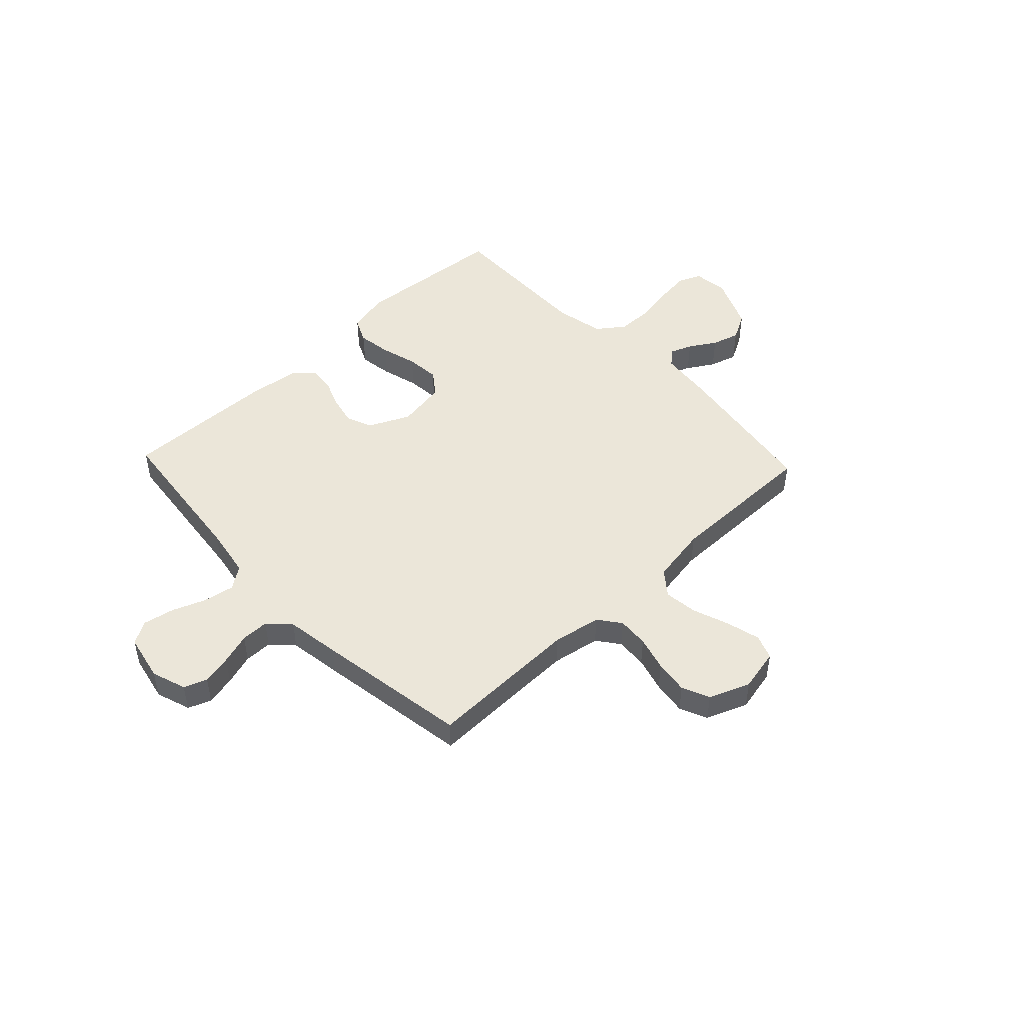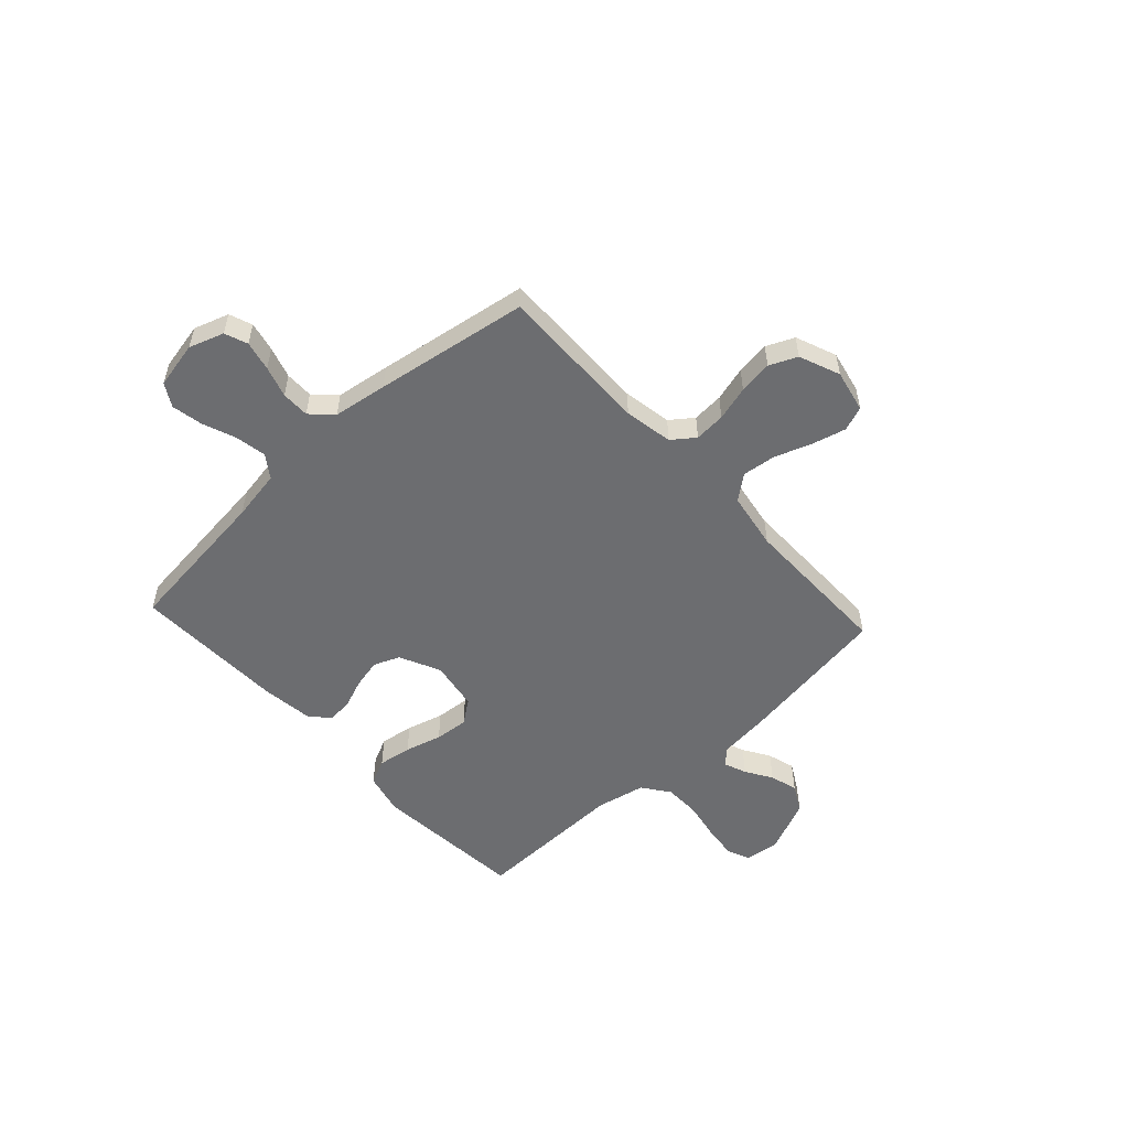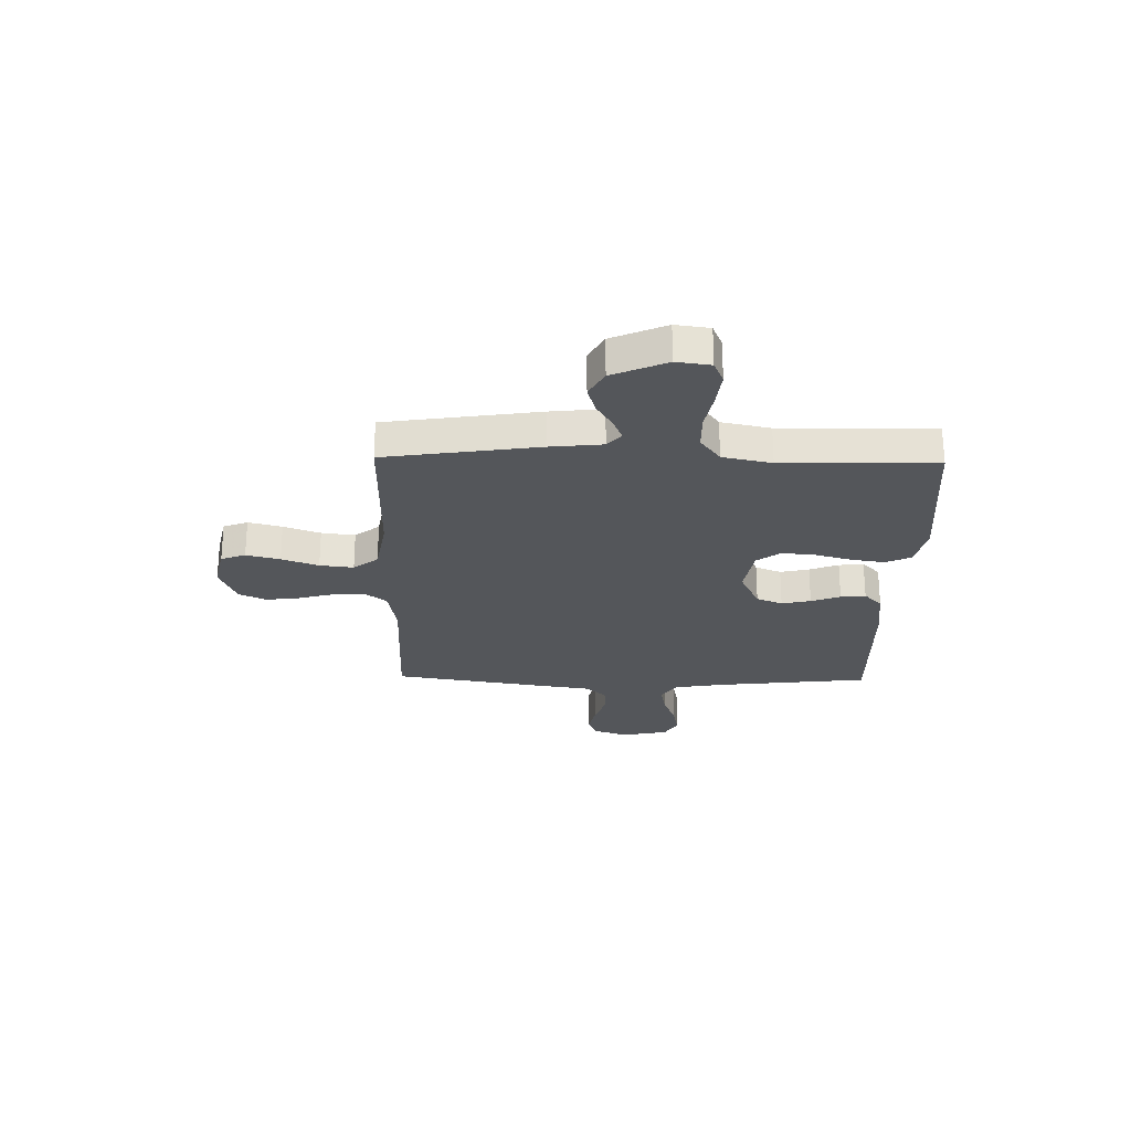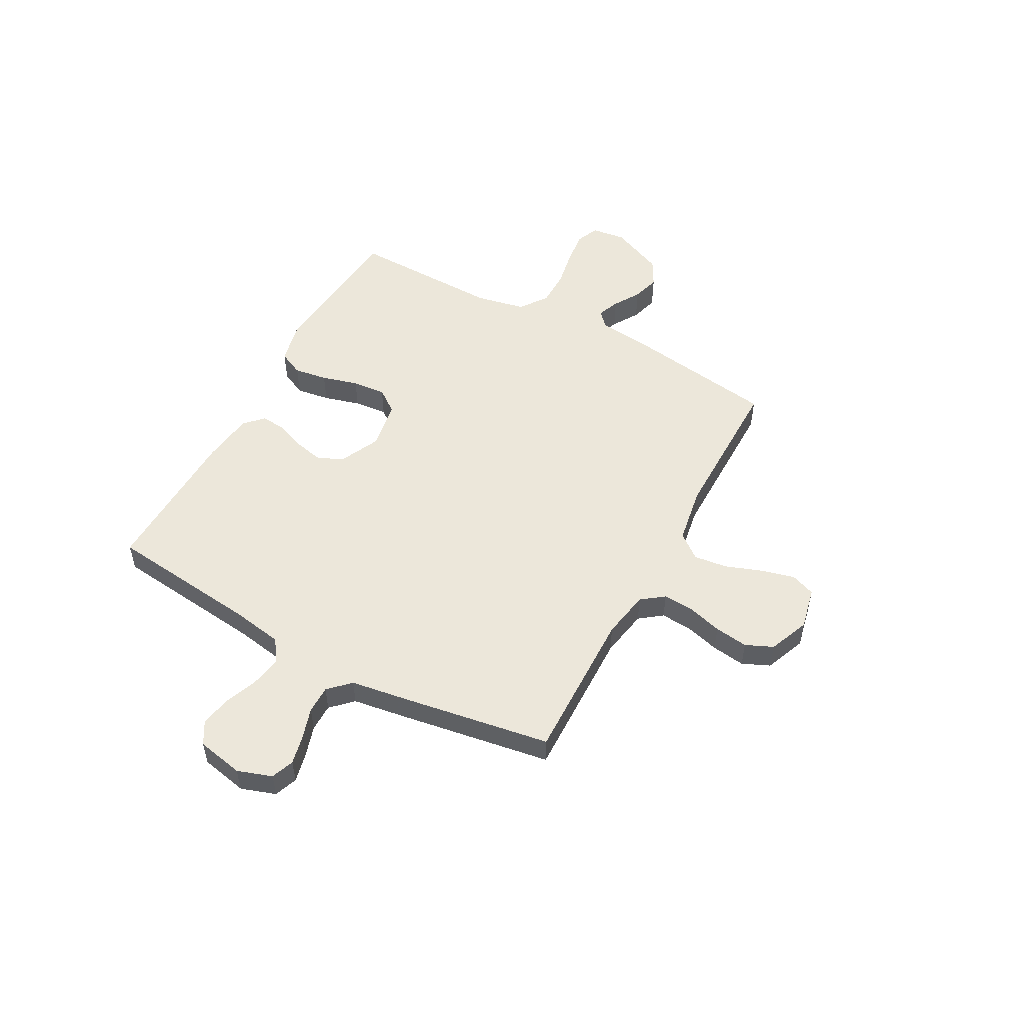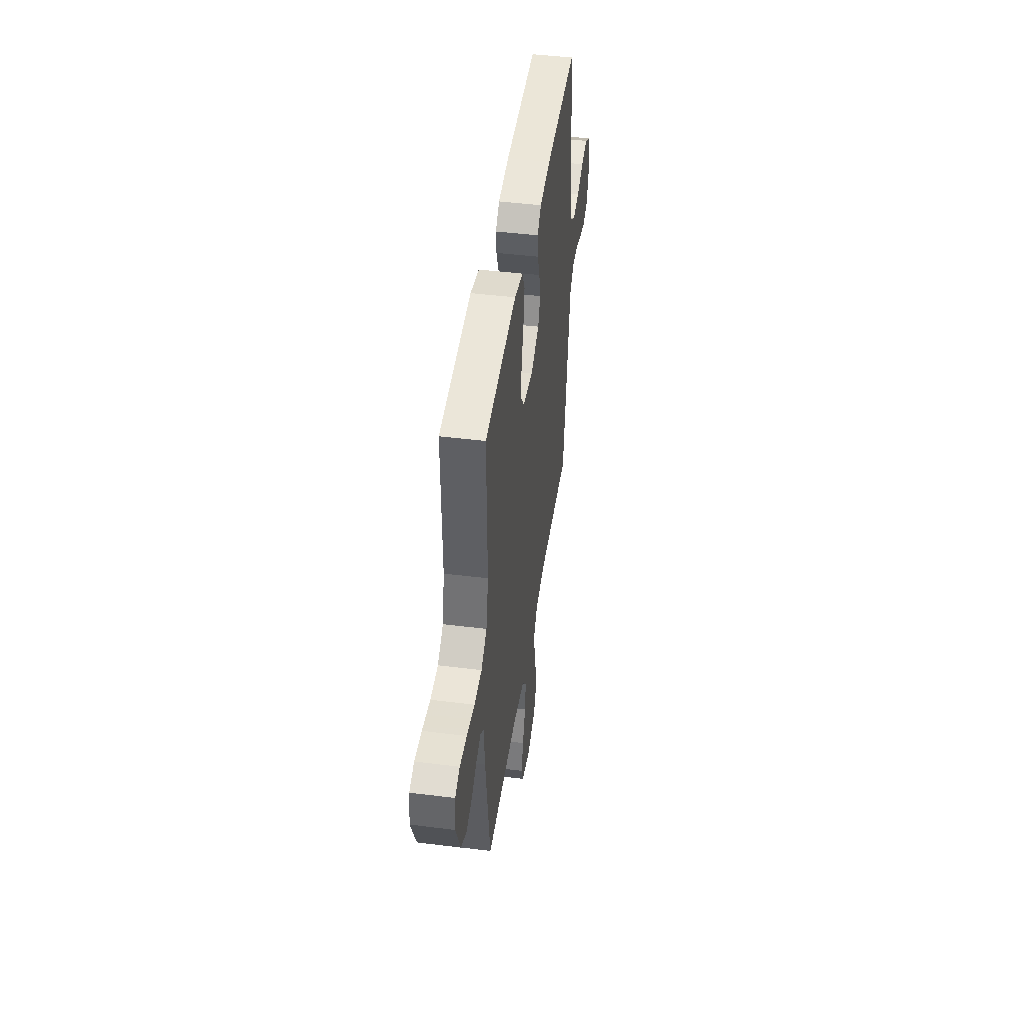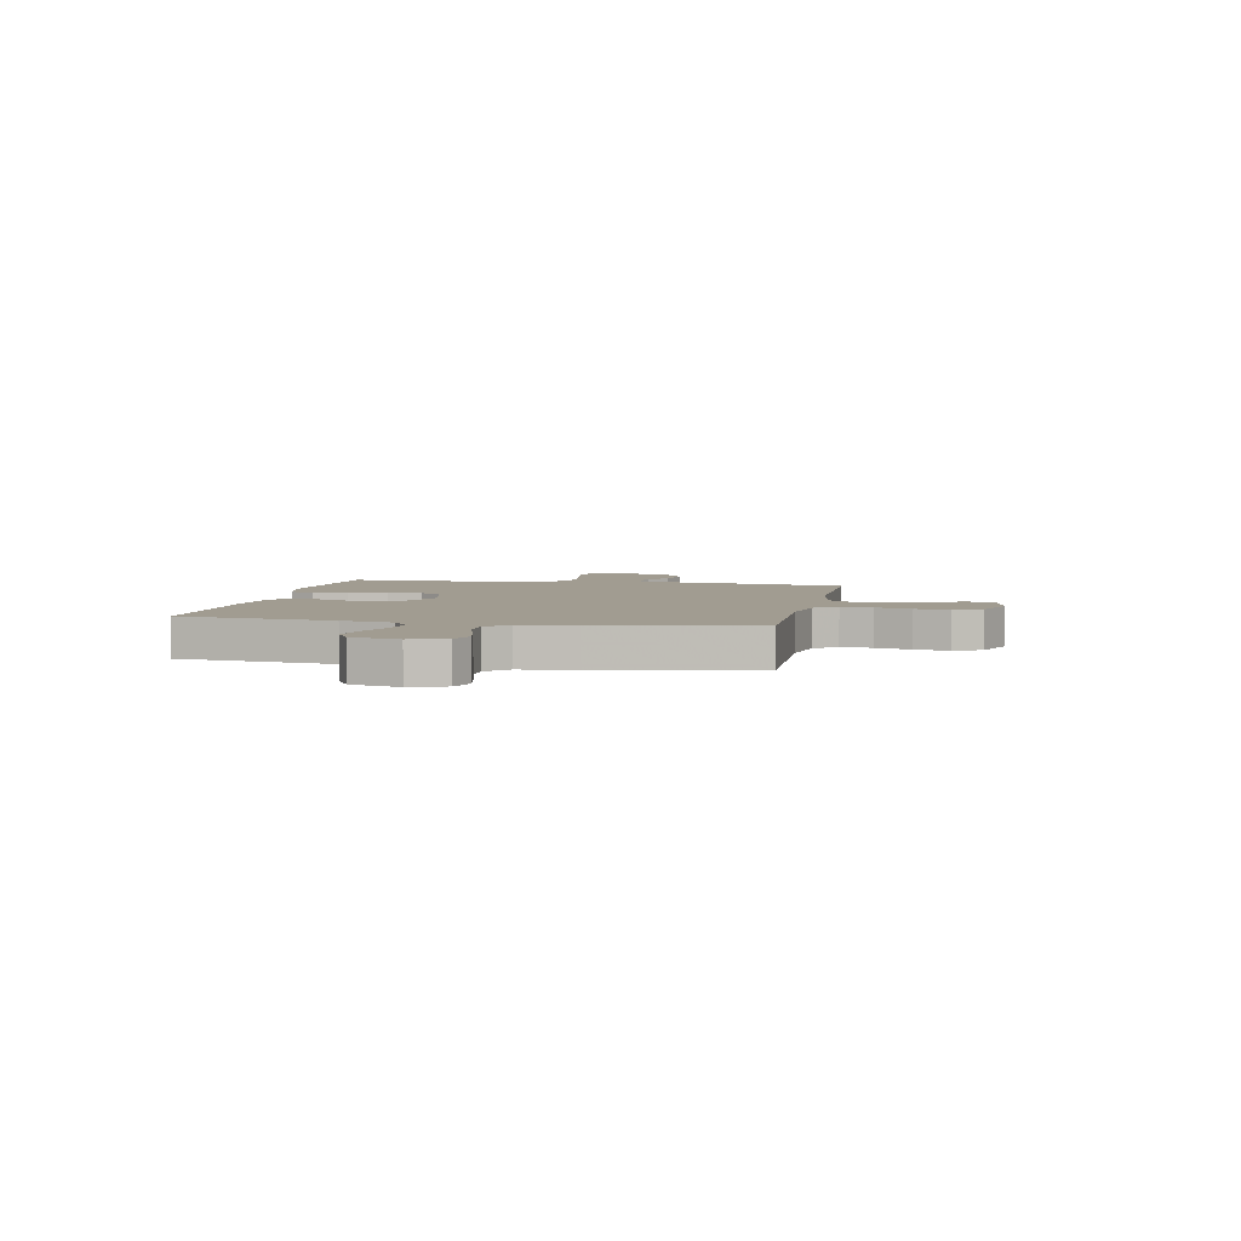
<metadata>
{"format":"obj","ext":"obj","renderer":"f3d","projection":"perspective","resolution":1024,"background":"white","views":[{"elev":48.3,"azim":136.6,"up":"+Y"},{"elev":-54.0,"azim":132.6,"up":"+Y"},{"elev":-25.4,"azim":-91.2,"up":"+Y"},{"elev":52.4,"azim":118.5,"up":"+Y"},{"elev":45.1,"azim":-81.7,"up":"+Z"},{"elev":4.5,"azim":101.3,"up":"+Y"}]}
</metadata>
<code>
v -0.5 0.07 -0.5
v -0.545 0.07 -0.2
v -0.556 0.07 -0.097
v -0.586 0.07 -0.07
v -0.629 0.07 -0.087
v -0.681 0.07 -0.119
v -0.735 0.07 -0.135
v -0.788 0.07 -0.106
v -0.834 0.07 0
v -0.825 0.07 0.067
v -0.78 0.07 0.086
v -0.713 0.07 0.078
v -0.638 0.07 0.064
v -0.567 0.07 0.065
v -0.514 0.07 0.104
v -0.494 0.07 0.2
v -0.5 0.07 0.5
v -0.2 0.07 0.526
v -0.118 0.07 0.507
v -0.095 0.07 0.458
v -0.105 0.07 0.392
v -0.125 0.07 0.32
v -0.131 0.07 0.254
v -0.097 0.07 0.208
v 0 0.07 0.192
v 0.08 0.07 0.23
v 0.101 0.07 0.281
v 0.088 0.07 0.338
v 0.066 0.07 0.395
v 0.061 0.07 0.444
v 0.097 0.07 0.479
v 0.2 0.07 0.492
v 0.5 0.07 0.5
v 0.534 0.07 0.2
v 0.551 0.07 0.101
v 0.595 0.07 0.07
v 0.656 0.07 0.081
v 0.721 0.07 0.106
v 0.782 0.07 0.118
v 0.827 0.07 0.092
v 0.846 0.07 0
v 0.823 0.07 -0.068
v 0.778 0.07 -0.085
v 0.72 0.07 -0.072
v 0.659 0.07 -0.053
v 0.604 0.07 -0.053
v 0.564 0.07 -0.094
v 0.548 0.07 -0.2
v 0.5 0.07 -0.5
v 0.2 0.07 -0.494
v 0.105 0.07 -0.511
v 0.072 0.07 -0.555
v 0.076 0.07 -0.616
v 0.095 0.07 -0.684
v 0.104 0.07 -0.75
v 0.08 0.07 -0.804
v 0 0.07 -0.836
v -0.083 0.07 -0.818
v -0.101 0.07 -0.77
v -0.084 0.07 -0.704
v -0.058 0.07 -0.632
v -0.05 0.07 -0.566
v -0.088 0.07 -0.518
v -0.2 0.07 -0.499
v -0.5 0 -0.5
v -0.545 0 -0.2
v -0.556 0 -0.097
v -0.586 0 -0.07
v -0.629 0 -0.087
v -0.681 0 -0.119
v -0.735 0 -0.135
v -0.788 0 -0.106
v -0.834 0 0
v -0.825 0 0.067
v -0.78 0 0.086
v -0.713 0 0.078
v -0.638 0 0.064
v -0.567 0 0.065
v -0.514 0 0.104
v -0.494 0 0.2
v -0.5 0 0.5
v -0.2 0 0.526
v -0.118 0 0.507
v -0.095 0 0.458
v -0.105 0 0.392
v -0.125 0 0.32
v -0.131 0 0.254
v -0.097 0 0.208
v 0 0 0.192
v 0.08 0 0.23
v 0.101 0 0.281
v 0.088 0 0.338
v 0.066 0 0.395
v 0.061 0 0.444
v 0.097 0 0.479
v 0.2 0 0.492
v 0.5 0 0.5
v 0.534 0 0.2
v 0.551 0 0.101
v 0.595 0 0.07
v 0.656 0 0.081
v 0.721 0 0.106
v 0.782 0 0.118
v 0.827 0 0.092
v 0.846 0 0
v 0.823 0 -0.068
v 0.778 0 -0.085
v 0.72 0 -0.072
v 0.659 0 -0.053
v 0.604 0 -0.053
v 0.564 0 -0.094
v 0.548 0 -0.2
v 0.5 0 -0.5
v 0.2 0 -0.494
v 0.105 0 -0.511
v 0.072 0 -0.555
v 0.076 0 -0.616
v 0.095 0 -0.684
v 0.104 0 -0.75
v 0.08 0 -0.804
v 0 0 -0.836
v -0.083 0 -0.818
v -0.101 0 -0.77
v -0.084 0 -0.704
v -0.058 0 -0.632
v -0.05 0 -0.566
v -0.088 0 -0.518
v -0.2 0 -0.499
f 58 59 60 61
f 56 57 58 61
f 56 61 62
f 53 54 55 56
f 52 53 56 62
f 51 52 62 63
f 47 48 49 50
f 47 50 51 63
f 42 43 44 45
f 40 41 42 45
f 40 45 46
f 37 38 39 40
f 36 37 40 46
f 35 36 46 47
f 31 32 33 34
f 28 29 30 31
f 27 28 31 34
f 26 27 34 35
f 19 20 21 22
f 19 22 23
f 16 17 18 19
f 15 16 19 23
f 14 15 23 24
f 10 11 12 13
f 8 9 10 13
f 8 13 14
f 5 6 7 8
f 4 5 8 14
f 3 4 14 24
f 64 1 2 3
f 25 26 35 47
f 25 47 63 64
f 3 24 25 64
f 125 124 123 122
f 125 122 121 120
f 126 125 120
f 120 119 118 117
f 126 120 117 116
f 127 126 116 115
f 114 113 112 111
f 127 115 114 111
f 109 108 107 106
f 109 106 105 104
f 110 109 104
f 104 103 102 101
f 110 104 101 100
f 111 110 100 99
f 98 97 96 95
f 95 94 93 92
f 98 95 92 91
f 99 98 91 90
f 86 85 84 83
f 87 86 83
f 83 82 81 80
f 87 83 80 79
f 88 87 79 78
f 77 76 75 74
f 77 74 73 72
f 78 77 72
f 72 71 70 69
f 78 72 69 68
f 88 78 68 67
f 67 66 65 128
f 111 99 90 89
f 128 127 111 89
f 128 89 88 67
f 1 65 66 2
f 2 66 67 3
f 3 67 68 4
f 4 68 69 5
f 5 69 70 6
f 6 70 71 7
f 7 71 72 8
f 8 72 73 9
f 9 73 74 10
f 10 74 75 11
f 11 75 76 12
f 12 76 77 13
f 13 77 78 14
f 14 78 79 15
f 15 79 80 16
f 16 80 81 17
f 17 81 82 18
f 18 82 83 19
f 19 83 84 20
f 20 84 85 21
f 21 85 86 22
f 22 86 87 23
f 23 87 88 24
f 24 88 89 25
f 25 89 90 26
f 26 90 91 27
f 27 91 92 28
f 28 92 93 29
f 29 93 94 30
f 30 94 95 31
f 31 95 96 32
f 32 96 97 33
f 33 97 98 34
f 34 98 99 35
f 35 99 100 36
f 36 100 101 37
f 37 101 102 38
f 38 102 103 39
f 39 103 104 40
f 40 104 105 41
f 41 105 106 42
f 42 106 107 43
f 43 107 108 44
f 44 108 109 45
f 45 109 110 46
f 46 110 111 47
f 47 111 112 48
f 48 112 113 49
f 49 113 114 50
f 50 114 115 51
f 51 115 116 52
f 52 116 117 53
f 53 117 118 54
f 54 118 119 55
f 55 119 120 56
f 56 120 121 57
f 57 121 122 58
f 58 122 123 59
f 59 123 124 60
f 60 124 125 61
f 61 125 126 62
f 62 126 127 63
f 63 127 128 64
f 64 128 65 1

</code>
